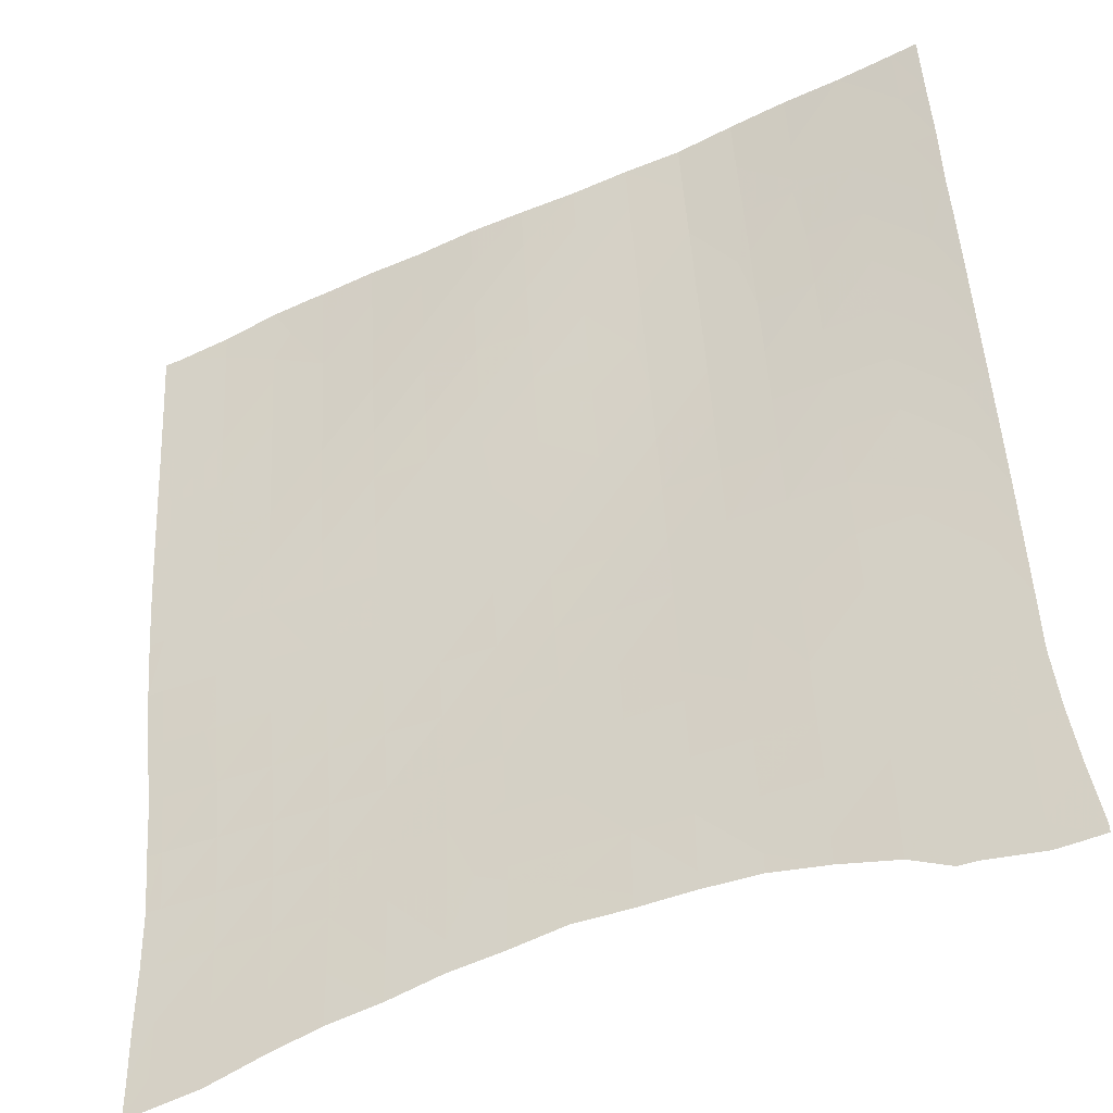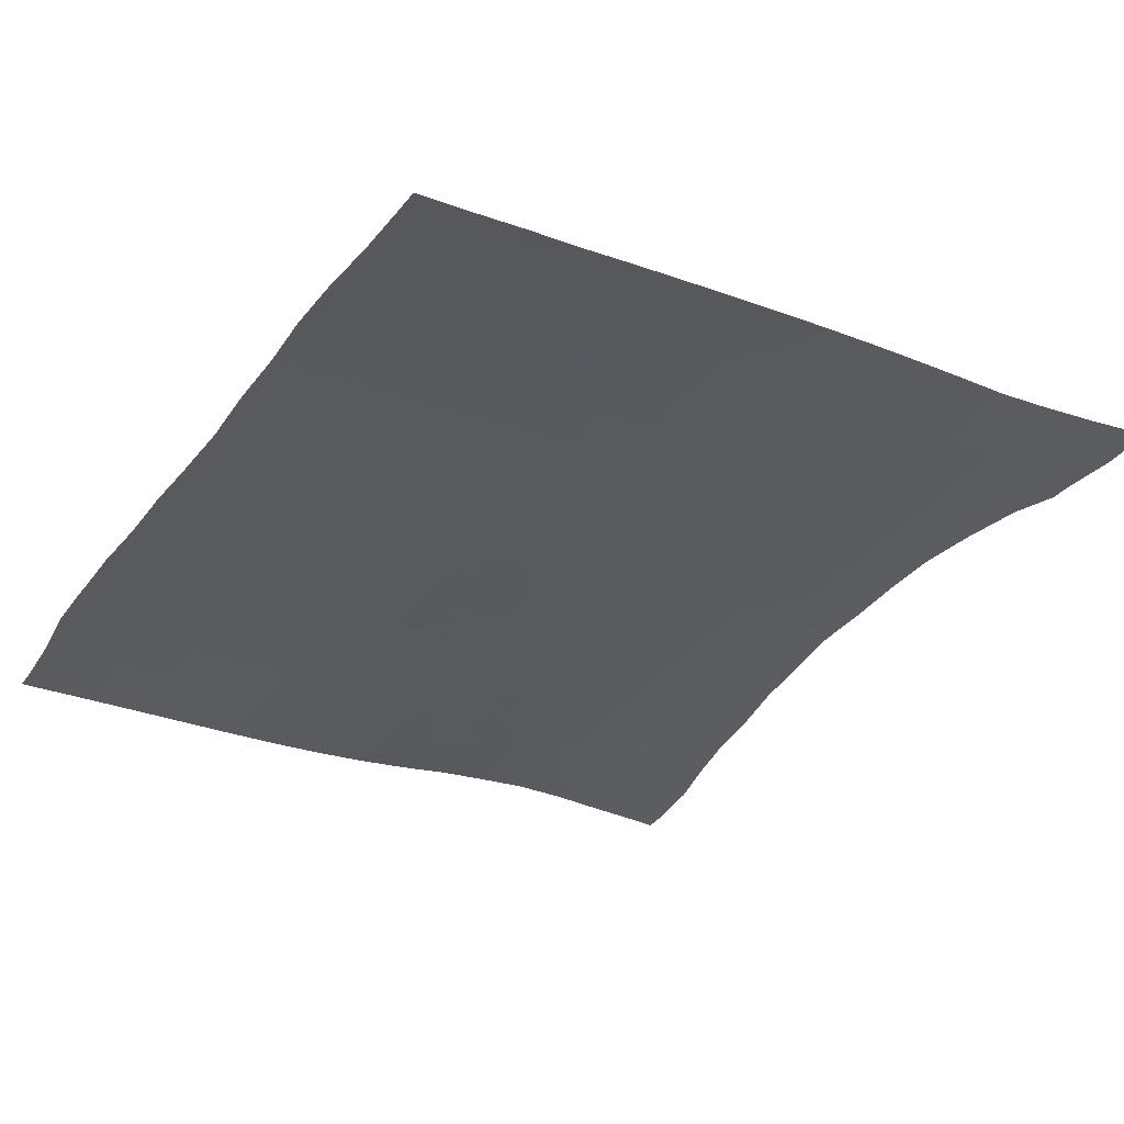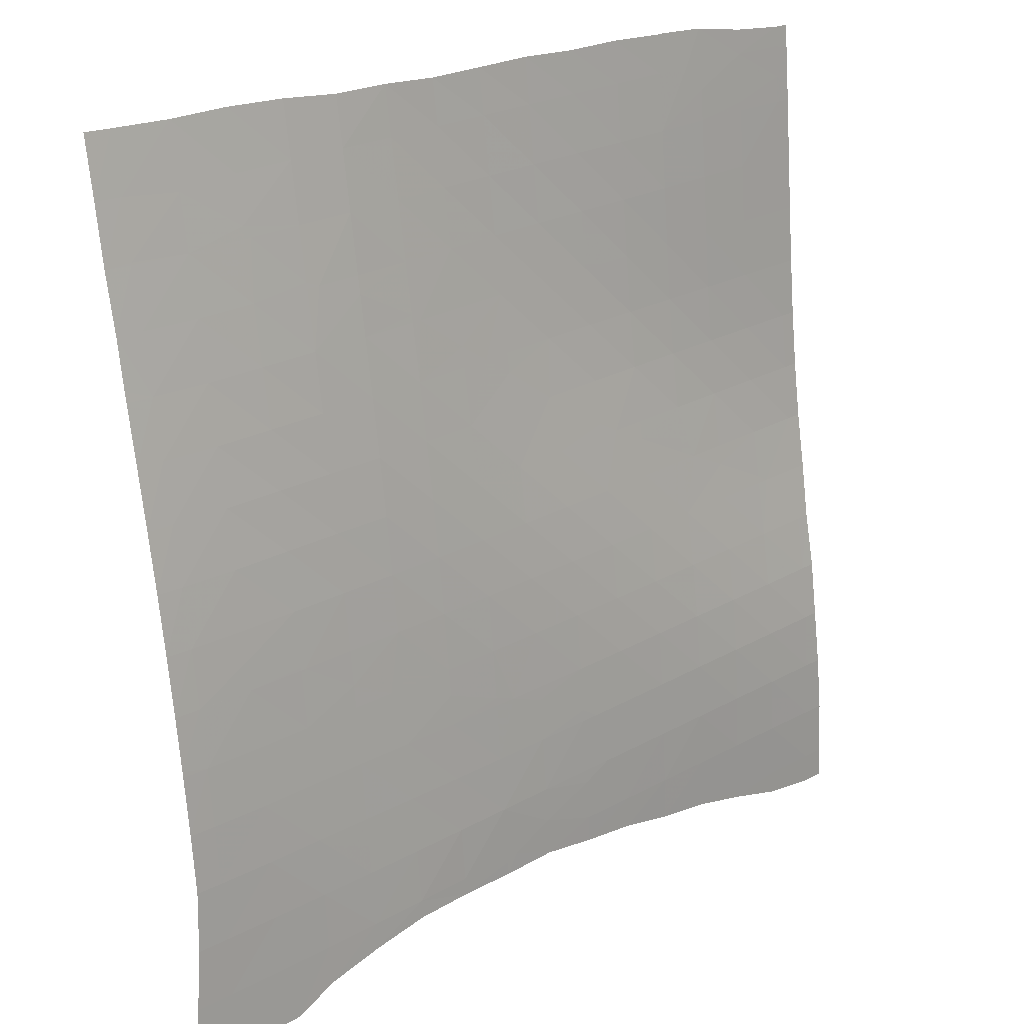
<metadata>
{"format":"obj","ext":"obj","renderer":"f3d","projection":"perspective","resolution":1024,"background":"white","views":[{"elev":-43.5,"azim":-150.4,"up":"+Y"},{"elev":-34.8,"azim":-125.0,"up":"+Z"},{"elev":23.8,"azim":-38.2,"up":"+Y"}]}
</metadata>
<code>
v 0.072 0.1911 0.8805
v 0.08504 0.1913 0.8797
v 0.08513 0.1736 0.8815
v 0.1231 0.1915 0.8769
v 0.1232 0.1591 0.8801
v 0.08483 0.2144 0.8772
v 0.05217 0.2162 0.8789
v 0.1229 0.208 0.8752
v 0.1608 0.191 0.8738
v 0.1608 0.1702 0.8759
v 0.1714 0.1909 0.873
v 0.1714 0.1882 0.8732
v 0.1607 0.2042 0.8725
v 0.1713 0.2041 0.8716
v 0.1721 -0.1514 0.9154
v -0.2919 0.1499 0.9086
v -0.2578 0.1507 0.9078
v -0.2576 0.1167 0.9132
v 0.1237 -0.07608 0.9064
v 0.08583 -0.07603 0.9105
v 0.08546 -0.03825 0.9042
v 0.1234 -0.03822 0.9005
v -0.1237 0.03738 0.9141
v -0.1049 0.03738 0.912
v -0.1048 0.02432 0.9141
v -0.06783 0.1511 0.8921
v -0.1059 0.1509 0.8949
v -0.1062 0.1887 0.8898
v -0.2198 0.1891 0.9001
v -0.2578 0.189 0.9017
v -0.258 0.2246 0.8961
v -0.2201 0.2212 0.895
v -0.06803 0.1891 0.8875
v 0.04756 -0.03819 0.9082
v 0.04721 -0.000371 0.9024
v 0.08518 -0.000329 0.8989
v -0.175 0.07518 0.914
v -0.1432 0.07519 0.9103
v -0.143 0.05079 0.9142
v 0.05933 -0.07596 0.9134
v 0.08598 -0.0892 0.9128
v -0.02971 0.1514 0.89
v -0.1824 0.2208 0.892
v -0.0298 0.1896 0.8857
v -0.1821 0.1888 0.8967
v 0.1232 -0.000241 0.8955
v -0.3896 0.1501 0.9101
v -0.372 0.1878 0.9033
v -0.372 0.1511 0.9097
v -0.3723 0.1496 0.9099
v -0.3894 0.1884 0.9034
v 0.1241 -0.1086 0.9122
v -0.1066 0.2185 0.886
v -0.1439 0.1509 0.8986
v -0.1818 0.1509 0.9026
v -0.1442 0.1886 0.893
v -0.06829 0.219 0.8839
v -0.1053 0.07518 0.9059
v -0.3346 0.187 0.903
v -0.3346 0.184 0.9035
v 0.1617 -0.07608 0.9025
v 0.1323 -0.1138 0.9122
v 0.1621 -0.1138 0.9093
v 0.1624 -0.1334 0.9129
v 0.1614 -0.03816 0.8969
v -0.02999 0.2174 0.8825
v -0.3889 0.08112 0.9225
v -0.3888 0.1124 0.9168
v 0.1724 -0.07611 0.9015
v 0.1721 -0.03818 0.8959
v -0.3722 0.2258 0.8969
v -0.3895 0.2264 0.8969
v 0.00846 0.1518 0.8882
v 0.008404 0.1901 0.884
v -0.1446 0.2183 0.8888
v -0.3349 0.2249 0.8967
v 0.1612 -0.000166 0.8922
v 0.1728 -0.1138 0.9082
v 0.04679 0.1524 0.8862
v 0.04671 0.1907 0.882
v 0.1718 -0.00019 0.8913
v -0.2963 0.1879 0.9024
v -0.2962 0.1574 0.9074
v -0.07173 -0.000365 0.9146
v -0.0666 -0.00035 0.914
v -0.06656 -0.004363 0.9147
v 0.00824 0.2178 0.8809
v 0.04696 0.0376 0.8976
v 0.08501 0.03777 0.8946
v -0.02862 -0.000292 0.91
v -0.02833 -0.02993 0.9151
v 0.0465 0.2161 0.8792
v 0.123 0.03788 0.8915
v -0.2965 0.2258 0.8963
v 0.08498 0.07609 0.891
v 0.04684 0.07576 0.8937
v 0.04681 0.1141 0.89
v 0.08507 0.1146 0.8874
v -0.01362 -0.03807 0.9149
v 0.009678 -0.03809 0.9124
v 0.009797 -0.05031 0.9145
v 0.123 0.0762 0.8879
v 0.04789 -0.07024 0.9137
v 0.1231 0.1147 0.8844
v -0.2487 0.1128 0.9135
v -0.2195 0.113 0.912
v -0.2194 0.1013 0.9138
v 0.08515 0.1531 0.8836
v -0.1815 0.113 0.9086
v -0.1812 0.07994 0.9138
v 0.161 0.03789 0.8883
v 0.1231 0.1532 0.8807
v -0.2197 0.151 0.9061
v 0.1609 0.07607 0.8847
v 0.009293 -0.000337 0.9061
v 0.1608 0.1144 0.8812
v 0.1716 0.03786 0.8873
v 0.1714 0.1143 0.8803
v 0.1715 0.076 0.8838
v -0.1436 0.113 0.9044
v 0.1608 0.1527 0.8776
v -0.0673 0.07526 0.9021
v -0.1056 0.113 0.9003
v -0.06758 0.1132 0.8969
v 0.1714 0.1526 0.8767
v -0.06697 0.03742 0.9077
v -0.02929 0.07537 0.8989
v -0.02951 0.1134 0.8944
v -0.02899 0.03748 0.904
v 0.008736 0.07549 0.8962
v 0.008593 0.1136 0.8922
v 0.008962 0.0375 0.9007
v -0.3345 0.1489 0.9094
v -0.3716 0.1118 0.9166
v -0.372 0.1496 0.9099
v -0.3342 0.1112 0.9159
v -0.2949 -0.001472 0.9331
v -0.3332 -0.002107 0.935
v -0.3336 0.03558 0.9288
v 0.04912 -0.3043 0.9431
v 0.01177 -0.3337 0.9471
v 0.01123 -0.3042 0.946
v 0.04968 -0.3387 0.9444
v 0.1739 -0.2272 0.9278
v 0.1632 -0.2272 0.9287
v 0.163 -0.1892 0.9232
v -0.2956 0.07402 0.9212
v -0.3339 0.07335 0.9224
v -0.2279 -0.1538 0.9493
v -0.2182 -0.1538 0.9488
v -0.2182 -0.1574 0.9492
v -0.2959 0.1119 0.9149
v -0.06454 -0.304 0.9518
v -0.1025 -0.3041 0.9546
v -0.1029 -0.2913 0.954
v -0.06523 -0.2765 0.9503
v 0.1737 -0.1891 0.9222
v 0.1631 -0.2658 0.9326
v 0.1251 -0.2659 0.9355
v 0.125 -0.2276 0.932
v -0.2953 0.03618 0.9272
v -0.1321 -0.3044 0.9568
v -0.06593 -0.07605 0.9271
v -0.104 -0.07623 0.9309
v -0.1043 -0.0383 0.9247
v -0.06624 -0.03816 0.9206
v 0.1249 -0.1895 0.9268
v 0.1246 -0.1515 0.9202
v -0.1801 -0.1535 0.9466
v -0.1802 -0.1716 0.9485
v 0.1626 -0.1514 0.9163
v -0.2573 0.07472 0.9199
v -0.2575 0.1127 0.9139
v -0.04494 -0.2671 0.9482
v -0.02663 -0.3041 0.9489
v -0.02741 -0.2671 0.9468
v -0.1274 -0.1916 0.9473
v -0.104 -0.1914 0.9456
v -0.104 -0.2009 0.9466
v -0.3877 -0.15 0.9595
v -0.3879 -0.1155 0.955
v -0.3703 -0.1159 0.954
v 0.1759 -0.2658 0.9315
v -0.02794 -0.07596 0.9232
v -0.02825 -0.03808 0.9165
v -0.2567 -0.001033 0.9314
v -0.2571 0.03677 0.9258
v -0.02771 -0.2292 0.9439
v -0.1786 -0.3168 0.9612
v -0.05365 -0.2295 0.9458
v -0.142 -0.1531 0.9441
v -0.1421 -0.1863 0.9477
v -0.1403 -0.3174 0.9581
v -0.2962 0.1498 0.9087
v 0.01066 -0.2668 0.944
v -0.06579 -0.191 0.9429
v -0.06591 -0.2215 0.9459
v -0.3704 -0.07773 0.9487
v -0.3703 -0.1158 0.954
v -0.388 -0.07734 0.9496
v -0.1046 -0.00044 0.9183
v 0.0488 -0.2665 0.9412
v -0.1038 -0.1527 0.9414
v -0.1022 -0.3164 0.9552
v 0.08661 -0.1515 0.9241
v 0.04867 -0.1516 0.928
v 0.04835 -0.1137 0.9214
v 0.01056 -0.2287 0.9411
v 0.08625 -0.1137 0.9172
v -0.1405 -0.3084 0.9577
v -0.3328 -0.07823 0.9465
v -0.3327 -0.09745 0.9492
v -0.02756 -0.1906 0.9401
v -0.2915 -0.1162 0.9488
v -0.2565 -0.1158 0.9466
v -0.2564 -0.1391 0.9493
v -0.2183 -0.1155 0.9445
v 0.04886 -0.2281 0.9381
v 0.1242 -0.1138 0.9131
v 0.08763 -0.3416 0.9418
v 0.08772 -0.3473 0.942
v -0.1802 -0.1151 0.9422
v -0.2947 -0.07788 0.9442
v -0.2946 -0.1142 0.9488
v -0.2565 -0.07747 0.942
v 0.1256 -0.3415 0.9391
v 0.1259 -0.3577 0.9397
v -0.2184 -0.07715 0.9398
v 0.08709 -0.3043 0.9404
v 0.04796 -0.07593 0.9147
v -0.1802 -0.07682 0.9374
v 0.1251 -0.3041 0.9378
v 0.01004 -0.0759 0.919
v -0.06563 -0.1524 0.9384
v -0.2565 -0.03904 0.9368
v 0.1639 -0.3626 0.9373
v 0.1634 -0.3417 0.9366
v -0.142 -0.1147 0.9395
v -0.2192 0.07501 0.9179
v 0.179 -0.3628 0.9362
v 0.1785 -0.342 0.9355
v -0.2185 -0.03889 0.9348
v -0.1804 -0.03866 0.9321
v -0.02752 -0.1521 0.9352
v 0.1629 -0.3043 0.9351
v -0.1038 -0.1143 0.9365
v -0.1812 0.07516 0.9146
v -0.2187 -0.000869 0.9294
v 0.01068 -0.1901 0.937
v 0.178 -0.3045 0.9339
v -0.1421 -0.07651 0.9344
v 0.08697 -0.2661 0.9384
v 0.04886 -0.1897 0.9337
v -0.1806 -0.00063 0.9265
v -0.1423 -0.03846 0.9287
v 0.01059 -0.1518 0.9317
v 0.08701 -0.2277 0.9351
v -0.0657 -0.1141 0.9331
v -0.1426 -0.000494 0.9226
v -0.3706 -0.03961 0.9428
v -0.3881 -0.0392 0.9436
v -0.02768 -0.1139 0.9295
v -0.06413 -0.3219 0.9526
v -0.3329 -0.04003 0.9409
v -0.2189 0.03707 0.9237
v -0.3708 -0.001647 0.9366
v -0.3883 -0.001233 0.9372
v -0.02619 -0.326 0.9498
v -0.1809 0.03731 0.9206
v 0.01036 -0.1138 0.9256
v -0.2946 -0.03943 0.9388
v -0.1429 0.03739 0.9164
v 0.08688 -0.1895 0.9303
v -0.3711 0.03616 0.93
v -0.3886 0.03658 0.9305
v -0.3714 0.07398 0.9234
v -0.3889 0.07442 0.9237
v -0.4017 -0.3513 0.9784
v -0.4017 -0.346 0.9781
v -0.3885 -0.3461 0.9772
v -0.2944 -0.1926 0.9578
v -0.3325 -0.193 0.9606
v -0.3326 -0.1546 0.9562
v -0.2945 -0.1544 0.9535
v -0.1041 -0.23 0.9494
v -0.0659 -0.2296 0.9467
v -0.2172 -0.3057 0.9636
v -0.1789 -0.305 0.9605
v -0.2169 -0.318 0.9643
v -0.2563 -0.1924 0.9553
v -0.1035 -0.2674 0.9525
v -0.06545 -0.2672 0.9497
v -0.2563 -0.154 0.951
v -0.3958 -0.3076 0.975
v -0.3703 -0.3079 0.9733
v -0.3704 -0.3349 0.9752
v -0.1407 -0.3044 0.9574
v -0.3324 -0.308 0.9708
v -0.3325 -0.3365 0.9728
v -0.3702 -0.1541 0.9589
v -0.3877 -0.1537 0.96
v -0.294 -0.3337 0.9702
v -0.3205 -0.3464 0.9727
v -0.3703 -0.1159 0.954
v -0.2181 -0.2688 0.9607
v -0.2557 -0.3066 0.9661
v -0.2563 -0.2692 0.963
v -0.3327 -0.1164 0.9516
v -0.2554 -0.3246 0.9673
v -0.1799 -0.2683 0.9581
v -0.2942 -0.3075 0.9684
v -0.2564 -0.231 0.9594
v -0.2184 -0.2309 0.957
v -0.2946 -0.1162 0.949
v -0.1803 -0.2306 0.9546
v -0.3702 -0.2693 0.9705
v -0.3909 -0.269 0.9719
v -0.1417 -0.2678 0.9554
v -0.3324 -0.2696 0.9679
v -0.3701 -0.2308 0.9672
v -0.3877 -0.2304 0.9684
v -0.2183 -0.1922 0.953
v -0.3325 -0.2313 0.9646
v -0.1802 -0.192 0.9507
v -0.1422 -0.2303 0.952
v -0.2944 -0.2695 0.9655
v -0.3701 -0.1924 0.9633
v -0.3877 -0.192 0.9644
v -0.2944 -0.2311 0.9619
v -0.1421 -0.1918 0.9482
v -0.3896 -0.352 0.9777
v -0.3705 -0.3525 0.9764
v -0.3705 -0.3466 0.976
v -0.3327 -0.3468 0.9735
f 1 2 3
f 3 4 5
f 2 4 3
f 6 2 1
f 1 7 6
f 4 2 6
f 6 8 4
f 4 9 10
f 10 5 4
f 9 11 12
f 12 10 9
f 13 4 8
f 9 4 13
f 14 9 13
f 11 9 14
f 16 17 18
f 19 20 21
f 21 22 19
f 23 24 25
f 26 27 28
f 29 30 31
f 31 32 29
f 28 33 26
f 21 34 35
f 35 36 21
f 37 38 39
f 40 20 41
f 42 26 33
f 43 29 32
f 22 21 36
f 33 44 42
f 45 29 43
f 36 46 22
f 47 48 49
f 50 47 49
f 51 48 47
f 41 19 52
f 20 19 41
f 33 28 53
f 54 55 45
f 45 56 54
f 53 57 33
f 58 24 23
f 39 58 23
f 38 58 39
f 48 59 60
f 61 19 22
f 62 63 64
f 22 65 61
f 60 49 48
f 27 54 56
f 44 33 57
f 57 66 44
f 56 28 27
f 69 61 65
f 65 70 69
f 71 51 72
f 48 51 71
f 73 42 44
f 68 47 50
f 44 74 73
f 56 45 43
f 43 75 56
f 76 48 71
f 65 22 46
f 59 48 76
f 46 77 65
f 64 78 15
f 63 78 64
f 28 56 75
f 79 73 74
f 75 53 28
f 74 80 79
f 70 65 77
f 77 81 70
f 60 82 83
f 59 82 60
f 61 63 62
f 19 61 62
f 52 19 62
f 84 85 86
f 74 44 66
f 66 87 74
f 36 35 88
f 88 89 36
f 78 63 61
f 83 17 16
f 30 17 83
f 82 30 83
f 61 69 78
f 86 90 91
f 80 74 87
f 87 92 80
f 85 90 86
f 46 36 89
f 89 93 46
f 82 59 76
f 76 94 82
f 95 96 97
f 97 98 95
f 99 100 101
f 30 82 94
f 94 31 30
f 89 88 96
f 96 95 89
f 102 95 98
f 101 34 103
f 98 104 102
f 93 89 95
f 95 102 93
f 105 106 107
f 100 34 101
f 98 97 79
f 79 108 98
f 77 46 93
f 107 109 110
f 106 109 107
f 93 111 77
f 104 98 108
f 108 112 104
f 81 77 111
f 113 106 105
f 17 113 105
f 18 17 105
f 114 102 104
f 115 100 99
f 104 116 114
f 111 117 81
f 109 106 113
f 113 55 109
f 90 115 99
f 91 90 99
f 118 114 116
f 119 114 118
f 111 93 102
f 102 114 111
f 120 38 37
f 109 120 37
f 110 109 37
f 117 111 114
f 114 119 117
f 34 100 115
f 115 35 34
f 121 104 112
f 116 104 121
f 58 38 120
f 122 58 123
f 123 124 122
f 120 123 58
f 125 116 121
f 118 116 125
f 126 85 84
f 25 126 84
f 24 126 25
f 127 122 124
f 120 109 55
f 55 54 120
f 124 128 127
f 90 85 126
f 126 129 90
f 123 120 54
f 124 123 27
f 27 26 124
f 54 27 123
f 126 24 58
f 58 122 126
f 79 80 1
f 3 79 1
f 108 79 3
f 113 17 30
f 30 29 113
f 128 124 26
f 26 42 128
f 129 126 122
f 122 127 129
f 5 108 3
f 112 108 5
f 130 127 128
f 55 113 29
f 128 131 130
f 29 45 55
f 115 90 129
f 129 132 115
f 80 92 7
f 7 1 80
f 96 130 131
f 131 97 96
f 35 115 132
f 132 88 35
f 121 112 5
f 5 10 121
f 131 128 42
f 42 73 131
f 125 121 10
f 132 129 127
f 127 130 132
f 10 12 125
f 97 131 73
f 88 132 130
f 130 96 88
f 73 79 97
f 21 20 40
f 34 21 40
f 103 34 40
f 133 134 135
f 136 134 133
f 137 138 139
f 140 141 142
f 143 141 140
f 144 145 146
f 147 148 136
f 149 150 151
f 136 152 147
f 153 154 155
f 155 156 153
f 146 157 144
f 158 159 160
f 160 145 158
f 139 161 137
f 155 154 162
f 163 164 165
f 165 166 163
f 146 167 168
f 151 169 170
f 168 171 146
f 150 169 151
f 172 147 152
f 152 173 172
f 174 153 156
f 175 153 174
f 176 175 174
f 177 178 179
f 180 181 182
f 183 158 145
f 145 144 183
f 184 163 166
f 166 185 184
f 186 137 161
f 161 187 186
f 188 176 174
f 174 190 188
f 152 136 133
f 170 191 192
f 169 191 170
f 146 171 15
f 157 146 15
f 133 194 152
f 195 175 176
f 142 175 195
f 179 196 197
f 178 196 179
f 181 198 199
f 182 181 199
f 200 198 181
f 161 139 148
f 148 147 161
f 165 201 84
f 166 165 84
f 86 166 84
f 202 142 195
f 203 178 177
f 140 142 202
f 191 203 177
f 192 191 177
f 205 206 207
f 152 194 16
f 195 176 188
f 188 208 195
f 207 209 205
f 189 210 193
f 18 152 16
f 173 152 18
f 198 211 212
f 91 166 86
f 212 199 198
f 187 161 147
f 213 188 190
f 185 166 91
f 196 213 190
f 197 196 190
f 147 172 187
f 214 215 216
f 202 195 208
f 217 150 149
f 216 217 149
f 208 218 202
f 215 217 216
f 162 193 210
f 49 135 50
f 204 193 162
f 154 204 162
f 168 205 209
f 209 219 168
f 221 143 220
f 133 135 49
f 169 150 217
f 217 222 169
f 49 60 133
f 184 185 99
f 212 223 224
f 196 178 203
f 101 184 99
f 217 215 225
f 226 221 220
f 227 221 226
f 225 228 217
f 83 133 60
f 194 133 83
f 229 143 140
f 207 230 40
f 220 143 229
f 16 194 83
f 222 217 228
f 228 231 222
f 41 207 40
f 209 207 41
f 232 220 229
f 226 220 232
f 211 223 212
f 233 184 101
f 203 234 196
f 228 225 235
f 236 227 226
f 172 173 105
f 191 169 222
f 226 237 236
f 107 172 105
f 222 238 191
f 52 209 41
f 219 209 52
f 239 172 107
f 240 236 237
f 237 241 240
f 235 242 228
f 225 215 214
f 223 225 214
f 103 233 101
f 224 223 214
f 231 228 242
f 213 196 234
f 242 243 231
f 234 244 213
f 230 233 103
f 237 226 232
f 232 245 237
f 203 191 238
f 238 246 203
f 110 239 107
f 247 239 110
f 168 219 62
f 64 168 62
f 242 235 186
f 208 188 213
f 186 248 242
f 213 249 208
f 99 185 91
f 241 237 245
f 245 250 241
f 238 222 231
f 231 251 238
f 105 173 18
f 171 168 64
f 229 140 202
f 202 252 229
f 218 208 249
f 243 242 248
f 249 253 218
f 248 254 243
f 84 201 25
f 15 171 64
f 232 229 252
f 252 159 232
f 249 213 244
f 251 231 243
f 243 255 251
f 244 256 249
f 40 230 103
f 252 202 218
f 218 257 252
f 164 251 255
f 255 165 164
f 253 249 256
f 256 206 253
f 37 247 110
f 159 252 257
f 257 160 159
f 246 238 251
f 251 164 246
f 62 219 52
f 234 203 246
f 246 258 234
f 255 243 254
f 254 259 255
f 245 232 159
f 159 158 245
f 260 200 261
f 198 200 260
f 165 255 259
f 259 201 165
f 244 234 258
f 258 262 244
f 183 245 158
f 264 198 260
f 211 198 264
f 250 245 183
f 258 246 164
f 248 186 187
f 187 265 248
f 164 163 258
f 266 261 267
f 260 261 266
f 254 248 265
f 265 269 254
f 262 258 163
f 163 184 262
f 153 204 154
f 263 204 153
f 138 260 266
f 265 187 172
f 172 239 265
f 256 244 262
f 262 270 256
f 175 263 153
f 268 263 175
f 264 260 138
f 269 265 239
f 239 247 269
f 206 256 270
f 270 207 206
f 223 211 264
f 264 271 223
f 259 254 269
f 269 272 259
f 270 262 184
f 184 233 270
f 225 223 271
f 271 235 225
f 207 270 233
f 233 230 207
f 259 272 23
f 25 259 23
f 201 259 25
f 142 268 175
f 141 268 142
f 271 264 138
f 138 137 271
f 257 218 253
f 253 273 257
f 269 247 37
f 39 269 37
f 272 269 39
f 235 271 137
f 137 186 235
f 23 272 39
f 160 257 273
f 273 167 160
f 274 267 275
f 266 267 274
f 273 253 206
f 276 277 67
f 68 276 67
f 134 276 68
f 206 205 273
f 139 266 274
f 138 266 139
f 136 276 134
f 167 273 205
f 148 276 136
f 205 168 167
f 276 275 277
f 274 275 276
f 50 134 68
f 145 160 167
f 167 146 145
f 135 134 50
f 148 274 276
f 139 274 148
f 278 279 280
f 281 282 283
f 283 284 281
f 197 285 179
f 286 285 197
f 287 288 189
f 289 287 189
f 290 281 284
f 291 292 156
f 156 155 291
f 284 293 290
f 294 295 296
f 190 286 197
f 280 294 296
f 279 294 280
f 156 292 174
f 288 297 210
f 210 189 288
f 296 298 299
f 295 298 296
f 286 291 285
f 292 291 286
f 210 297 162
f 300 301 180
f 292 286 190
f 182 300 180
f 304 300 182
f 190 174 292
f 305 306 307
f 287 306 305
f 308 300 304
f 283 300 308
f 310 287 305
f 288 287 310
f 199 304 182
f 311 302 303
f 299 311 303
f 298 311 299
f 308 304 199
f 199 212 308
f 305 307 312
f 312 313 305
f 306 302 311
f 309 302 306
f 284 283 308
f 308 314 284
f 310 305 313
f 313 315 310
f 316 294 317
f 295 294 316
f 284 314 214
f 216 284 214
f 293 284 216
f 318 288 310
f 297 288 318
f 319 295 316
f 224 308 212
f 298 295 319
f 314 308 224
f 214 314 224
f 320 317 321
f 316 317 320
f 313 312 290
f 290 322 313
f 318 291 155
f 162 318 155
f 297 318 162
f 323 316 320
f 315 313 322
f 322 324 315
f 319 316 323
f 318 310 315
f 315 325 318
f 311 298 319
f 319 326 311
f 290 293 149
f 322 290 149
f 151 322 149
f 285 318 325
f 291 318 285
f 306 311 326
f 170 322 151
f 326 307 306
f 324 322 170
f 327 321 328
f 320 321 327
f 325 315 324
f 326 319 323
f 323 329 326
f 324 330 325
f 282 320 327
f 323 320 282
f 307 326 329
f 329 312 307
f 300 328 301
f 327 328 300
f 325 330 177
f 285 325 177
f 179 285 177
f 283 327 300
f 282 327 283
f 192 324 170
f 330 324 192
f 177 330 192
f 329 323 282
f 282 281 329
f 149 293 216
f 287 309 306
f 289 309 287
f 312 329 281
f 281 290 312
f 280 331 278
f 332 331 280
f 333 332 280
f 334 332 333
f 296 333 280
f 299 333 296
f 334 333 299
f 303 334 299

</code>
